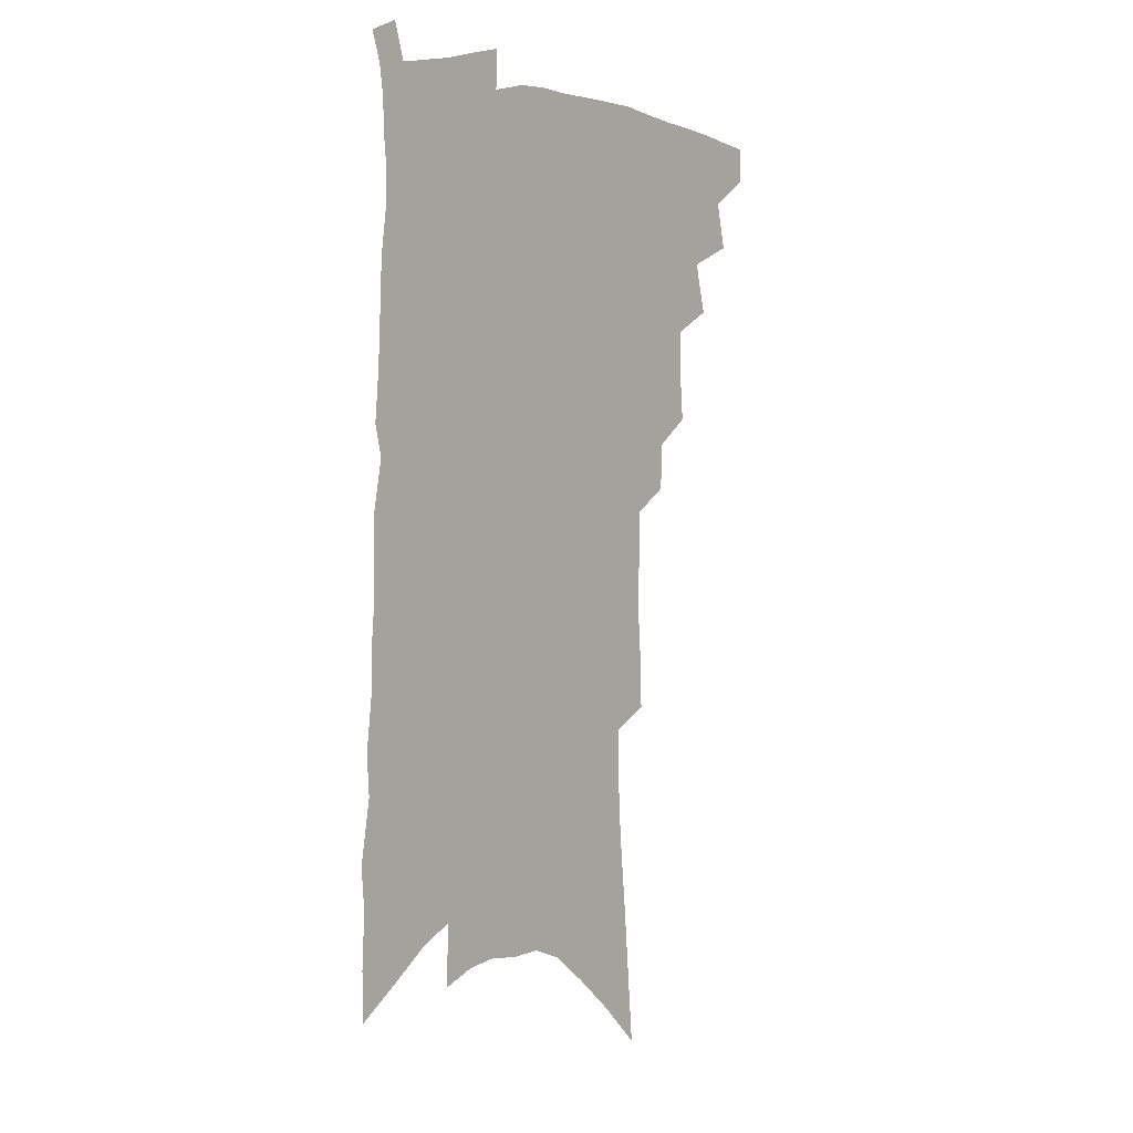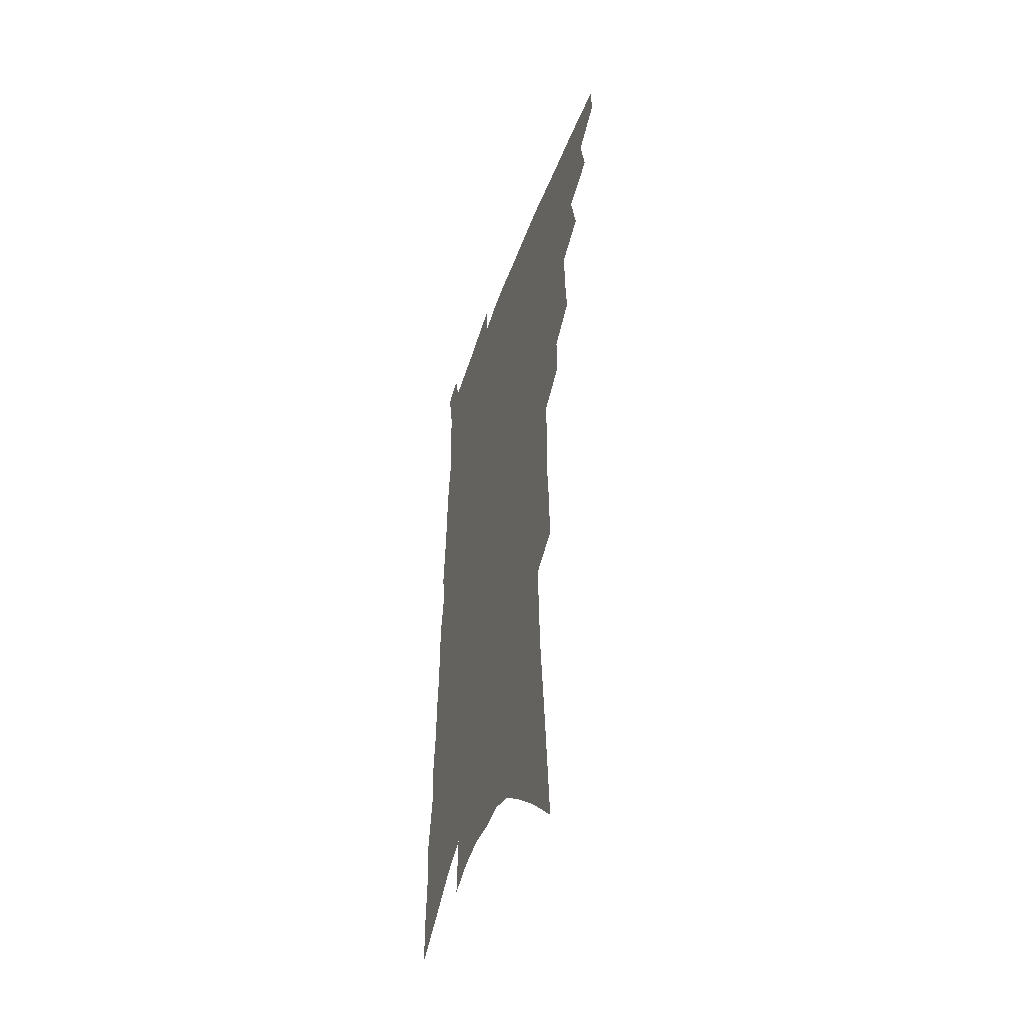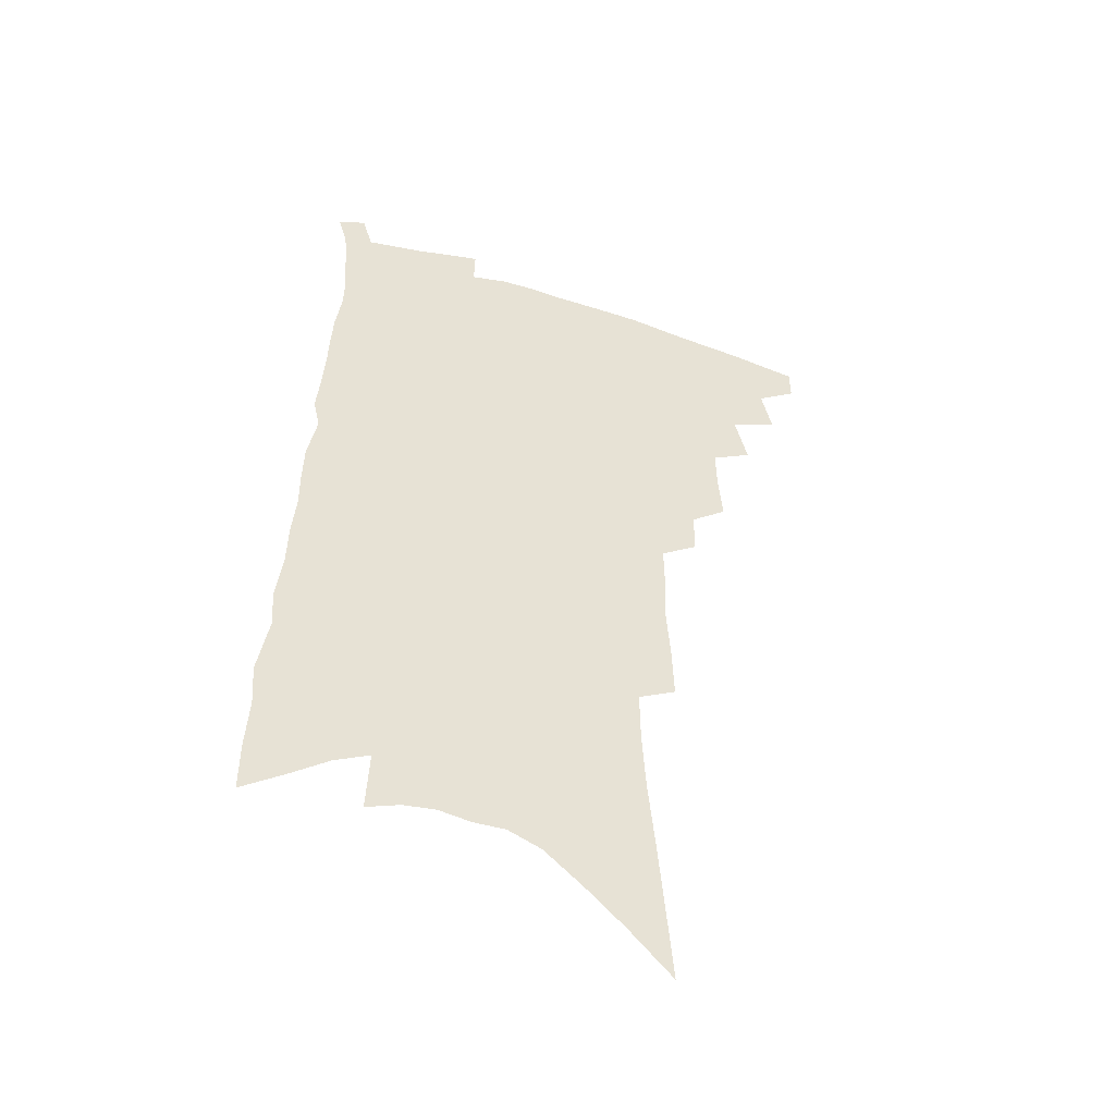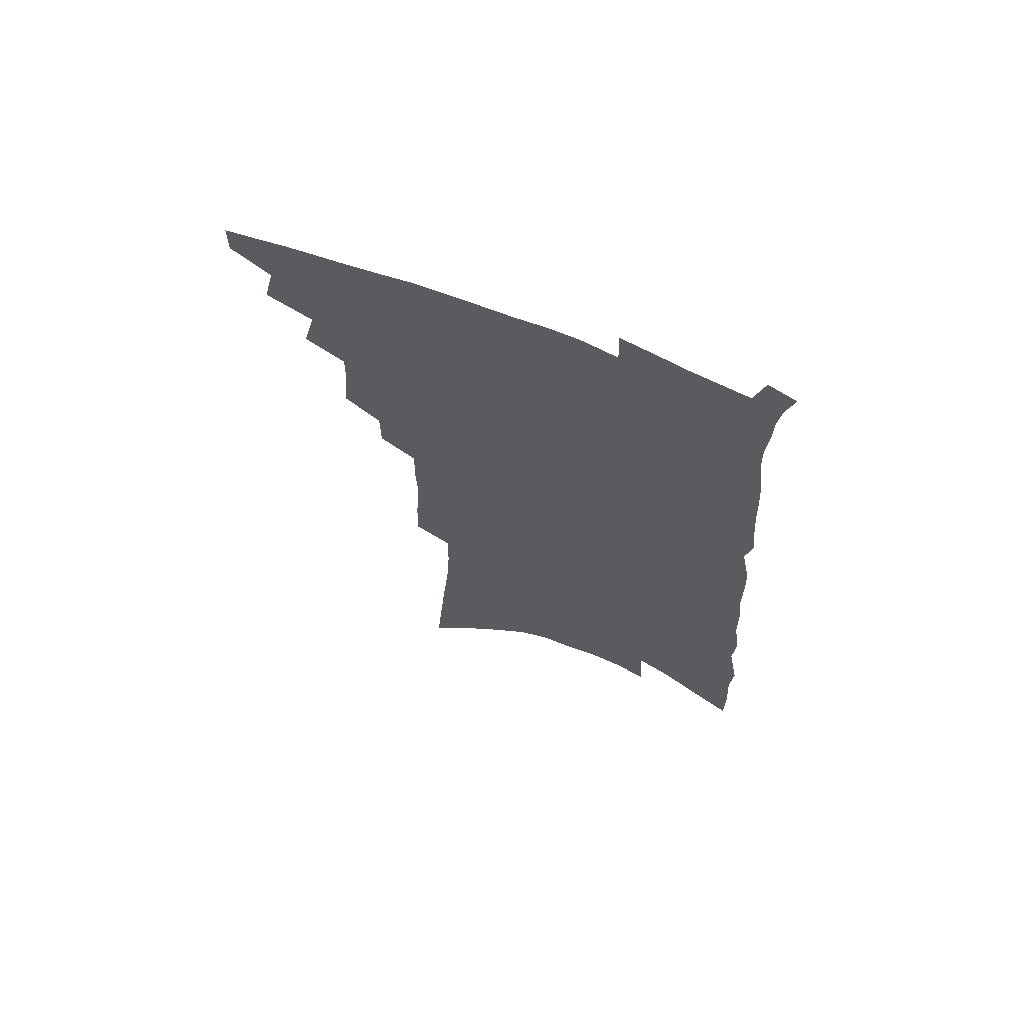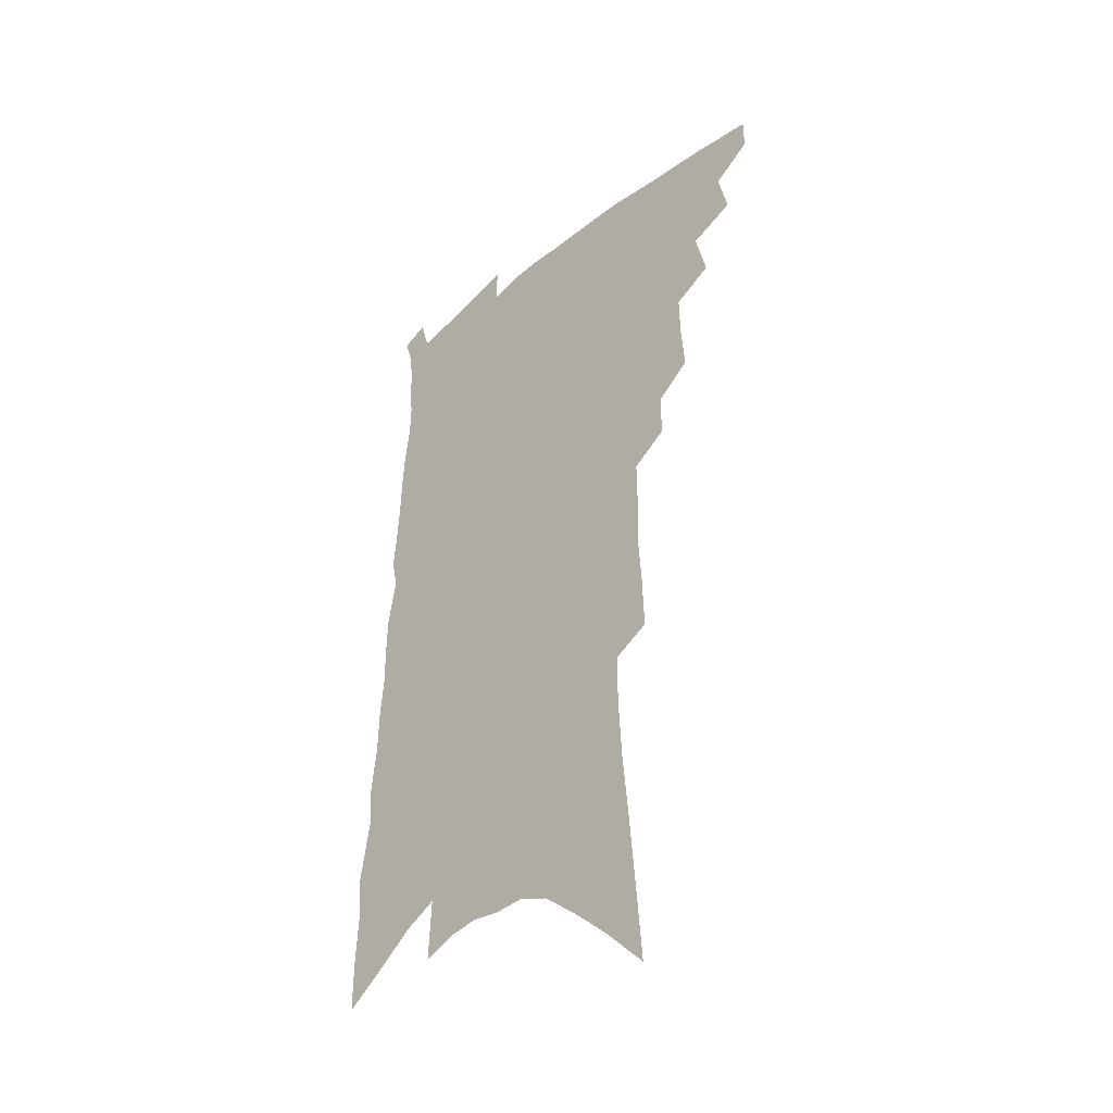
<metadata>
{"format":"obj","ext":"obj","renderer":"f3d","projection":"perspective","resolution":1024,"background":"white","views":[{"elev":5.6,"azim":130.5,"up":"+Y"},{"elev":-47.8,"azim":-108.7,"up":"+Y"},{"elev":-49.0,"azim":162.1,"up":"+Y"},{"elev":67.9,"azim":22.2,"up":"+Y"},{"elev":-40.1,"azim":-133.7,"up":"+Y"}]}
</metadata>
<code>
v 488.1 465.2 0
v 488.2 478.3 0
v 499.7 436.8 0
v 503.8 454.9 0
v 503.2 467.8 0
v 500.8 480.5 0
v 513.4 409.8 0
v 518.2 429.5 0
v 517.3 443.2 0
v 517.8 457.5 0
v 515.6 470 0
v 513.2 482.9 0
v 527.4 365.7 0
v 529 384.9 0
v 529.3 401.5 0
v 532.8 420.4 0
v 531.5 432.8 0
v 531.3 446.6 0
v 530.1 459.2 0
v 528.3 471.7 0
v 526 484.6 0
v 541.6 337.7 0
v 541.5 355.3 0
v 543.2 375.2 0
v 544.4 393.5 0
v 545.6 410 0
v 545.1 422.4 0
v 545 436 0
v 544.1 448.6 0
v 542.7 460.9 0
v 540.8 473.5 0
v 538.8 486.3 0
v 554.1 248.4 0
v 554.8 269.7 0
v 556.4 292.2 0
v 555.8 309.6 0
v 556 328.5 0
v 556.7 348 0
v 556.7 364.7 0
v 556.3 379.8 0
v 556.1 394 0
v 557.3 410.4 0
v 558.1 425.4 0
v 557.9 438.3 0
v 556.7 450.3 0
v 555.1 462.7 0
v 553.3 475.3 0
v 551.3 488.3 0
v 559.8 109.4 0
v 562.3 139.3 0
v 564.7 168 0
v 567.4 196.4 0
v 568.7 220.4 0
v 568.9 241 0
v 570.3 264.3 0
v 570.2 283.6 0
v 569.9 301.5 0
v 569.8 319.6 0
v 569.6 336.6 0
v 570 354.5 0
v 569.7 369.8 0
v 570.5 386.2 0
v 570.6 400.7 0
v 570.7 414.7 0
v 570.6 427.7 0
v 570 439.7 0
v 569.7 451.8 0
v 568 463.8 0
v 565.9 476.8 0
v 563.7 490.5 0
v 576.8 127.4 0
v 579.1 157.2 0
v 581.7 187.2 0
v 582.3 210.1 0
v 583.4 233.4 0
v 582.6 251.4 0
v 583.5 273.4 0
v 583.7 293.4 0
v 583.4 310.6 0
v 583 327.4 0
v 582.5 343 0
v 582.3 358.8 0
v 582.4 374.5 0
v 582.4 388.9 0
v 582.8 403.8 0
v 582.8 417 0
v 582.4 429 0
v 582.2 441.1 0
v 581.8 452.8 0
v 580.4 464.8 0
v 578.6 477.7 0
v 576.6 491.2 0
v 592.3 141.9 0
v 593.5 168.9 0
v 595.6 198.2 0
v 596.1 221 0
v 596 241.1 0
v 595.7 260.5 0
v 595.4 278.5 0
v 595.3 297.2 0
v 595.2 315.7 0
v 594.5 330.6 0
v 594.5 347.3 0
v 594.1 361.7 0
v 594.1 377.2 0
v 594 390.9 0
v 594.2 405.1 0
v 594.3 418.3 0
v 594.2 430.8 0
v 593.8 442 0
v 593.3 453.7 0
v 592.7 465.5 0
v 591.5 477.9 0
v 589.4 491.9 0
v 606.9 154.4 0
v 607.9 182 0
v 608.3 205.8 0
v 608 225.3 0
v 607.6 244.2 0
v 607.1 262.3 0
v 607.3 284.3 0
v 606.8 300.9 0
v 606.3 317 0
v 606.2 334.8 0
v 605.7 348.5 0
v 605.3 362.8 0
v 605.3 378.1 0
v 605.5 392.8 0
v 605.5 406.3 0
v 605.7 419.4 0
v 605.5 430.7 0
v 605.3 442.5 0
v 605.3 454.4 0
v 604.7 466 0
v 604 478 0
v 602.1 492.3 0
v 619.8 159.9 0
v 620.2 186.3 0
v 620.1 208.7 0
v 619.9 230.2 0
v 619.1 246.6 0
v 619 268 0
v 618.5 285.4 0
v 618 302.7 0
v 617.6 320 0
v 617.3 335.3 0
v 617 350.7 0
v 616.7 365.4 0
v 616.7 380.6 0
v 616.6 393.6 0
v 616.5 405.5 0
v 616.9 420.4 0
v 617 431.5 0
v 617.2 443.4 0
v 616.9 454.9 0
v 616.4 466.7 0
v 616.1 478.5 0
v 614.5 493.6 0
v 632.3 159.9 0
v 632.2 187.8 0
v 631.8 211.7 0
v 631.3 231.9 0
v 630.8 250.2 0
v 630.4 266.6 0
v 629.8 284.6 0
v 629.3 301.9 0
v 628.7 319.7 0
v 628.3 336.8 0
v 628 351 0
v 627.8 366.2 0
v 627.7 380.2 0
v 627.6 394.2 0
v 627.6 407.1 0
v 627.8 419.9 0
v 628.1 431.1 0
v 628.5 444.2 0
v 628.7 455.1 0
v 628.8 466.6 0
v 628.4 479 0
v 627.1 493.5 0
v 644.8 162.1 0
v 644.2 188.7 0
v 643.8 208 0
v 642.8 230.9 0
v 642.4 249.3 0
v 641.8 266.3 0
v 641 284.9 0
v 640.4 302.2 0
v 640 318.2 0
v 639.3 335.9 0
v 639.2 350 0
v 638.7 365.8 0
v 638.8 379.2 0
v 638.5 393.7 0
v 638.5 406.5 0
v 638.5 419.6 0
v 639.3 430.4 0
v 639.6 443.3 0
v 640.1 454.9 0
v 640.5 466.4 0
v 641.1 478.1 0
v 641.5 490.6 0
v 641.1 505.5 0
v 657.5 160.8 0
v 656.5 186.1 0
v 655.7 207.6 0
v 656 223.7 0
v 654.1 247.9 0
v 653.1 266.7 0
v 652.2 284.6 0
v 651.5 302.4 0
v 651.3 316.6 0
v 650.5 334.2 0
v 650.5 348.4 0
v 650.7 362 0
v 650 377.7 0
v 649.7 392.2 0
v 649.8 405 0
v 649.8 417.8 0
v 650.4 429.9 0
v 650.6 443.2 0
v 651.4 454.3 0
v 652.1 465.7 0
v 653 477.2 0
v 653.7 489.2 0
v 653.8 502.9 0
v 670.7 156.1 0
v 669.4 180.8 0
v 668.5 202.6 0
v 667.7 222.5 0
v 666.3 244.3 0
v 664.9 264.5 0
v 663.5 283.7 0
v 662.9 300.2 0
v 662.5 315.5 0
v 661.8 331.9 0
v 662.5 345.1 0
v 662 360.3 0
v 661.7 374.9 0
v 661 390 0
v 661 403.3 0
v 660.5 417.4 0
v 661.8 428.6 0
v 662 441.5 0
v 662.7 453.2 0
v 663.6 464.7 0
v 664.7 476.2 0
v 665.8 487.5 0
v 666.6 500 0
v 683.2 174.3 0
v 681.7 196.8 0
v 680 219.5 0
v 679.7 237.4 0
v 678.8 256.5 0
v 677.5 275.2 0
v 676 293.8 0
v 674.9 310.9 0
v 675.1 325.6 0
v 675.4 339.9 0
v 674.2 356.3 0
v 673.6 371.5 0
v 673.6 385.5 0
v 673.4 399.5 0
v 673.9 412.5 0
v 673.5 426.3 0
v 674 438.8 0
v 674 452.2 0
v 674.9 463.8 0
v 675.9 475.1 0
v 677.2 486.5 0
v 678.5 498.2 0
v 698.8 163 0
v 696.7 187 0
v 696.3 206.7 0
v 693.8 229.3 0
v 693.2 247.8 0
v 691.9 266.7 0
v 691.1 284.2 0
v 689.3 302.6 0
v 689.3 318 0
v 689.1 333.4 0
v 687.5 350.5 0
v 686.6 366.3 0
v 687.1 379.8 0
v 687.6 393.4 0
v 686.9 408 0
v 685.2 423.6 0
v 686.2 435.9 0
v 686.5 448.9 0
v 686.5 461.9 0
v 687.4 473.6 0
v 688.7 485.1 0
v 690.3 496.3 0
v 694.4 510.4 0
v 714.5 152.4 0
v 714.6 172.1 0
v 713.3 193.3 0
v 714.5 210.5 0
v 710.4 234.9 0
v 711.3 250.9 0
v 708.9 271 0
v 708.6 287.8 0
v 707 305.7 0
v 707.1 321.1 0
v 706.6 337.1 0
v 703 356.5 0
v 705.7 368.6 0
v 704.2 384.4 0
v 703.2 399.7 0
v 702.7 414.3 0
v 701.8 428.8 0
v 699.5 445.1 0
v 699.2 458.6 0
v 700.3 470.6 0
v 700.6 483.2 0
v 702.1 494.6 0
v 705.6 506 0
f 4 5 1
f 1 5 2
f 5 6 2
f 8 9 3
f 3 9 4
f 9 10 4
f 4 10 5
f 10 11 5
f 5 11 6
f 11 12 6
f 15 16 7
f 7 16 8
f 16 17 8
f 8 17 9
f 17 18 9
f 9 18 10
f 18 19 10
f 10 19 11
f 19 20 11
f 11 20 12
f 20 21 12
f 23 24 13
f 13 24 14
f 24 25 14
f 14 25 15
f 25 26 15
f 15 26 16
f 26 27 16
f 16 27 17
f 27 28 17
f 17 28 18
f 28 29 18
f 18 29 19
f 29 30 19
f 19 30 20
f 30 31 20
f 20 31 21
f 31 32 21
f 37 38 22
f 22 38 23
f 38 39 23
f 23 39 24
f 39 40 24
f 24 40 25
f 40 41 25
f 25 41 26
f 41 42 26
f 26 42 27
f 42 43 27
f 27 43 28
f 43 44 28
f 28 44 29
f 44 45 29
f 29 45 30
f 45 46 30
f 30 46 31
f 46 47 31
f 31 47 32
f 47 48 32
f 54 55 33
f 33 55 34
f 55 56 34
f 34 56 35
f 56 57 35
f 35 57 36
f 57 58 36
f 36 58 37
f 58 59 37
f 37 59 38
f 59 60 38
f 38 60 39
f 60 61 39
f 39 61 40
f 61 62 40
f 40 62 41
f 62 63 41
f 41 63 42
f 63 64 42
f 42 64 43
f 64 65 43
f 43 65 44
f 65 66 44
f 44 66 45
f 66 67 45
f 45 67 46
f 67 68 46
f 46 68 47
f 68 69 47
f 47 69 48
f 69 70 48
f 49 71 50
f 71 72 50
f 50 72 51
f 72 73 51
f 51 73 52
f 73 74 52
f 52 74 53
f 74 75 53
f 53 75 54
f 75 76 54
f 54 76 55
f 76 77 55
f 55 77 56
f 77 78 56
f 56 78 57
f 78 79 57
f 57 79 58
f 79 80 58
f 58 80 59
f 80 81 59
f 59 81 60
f 81 82 60
f 60 82 61
f 82 83 61
f 61 83 62
f 83 84 62
f 62 84 63
f 84 85 63
f 63 85 64
f 85 86 64
f 64 86 65
f 86 87 65
f 65 87 66
f 87 88 66
f 66 88 67
f 88 89 67
f 67 89 68
f 89 90 68
f 68 90 69
f 90 91 69
f 69 91 70
f 91 92 70
f 71 93 72
f 93 94 72
f 72 94 73
f 94 95 73
f 73 95 74
f 95 96 74
f 74 96 75
f 96 97 75
f 75 97 76
f 97 98 76
f 76 98 77
f 98 99 77
f 77 99 78
f 99 100 78
f 78 100 79
f 100 101 79
f 79 101 80
f 101 102 80
f 80 102 81
f 102 103 81
f 81 103 82
f 103 104 82
f 82 104 83
f 104 105 83
f 83 105 84
f 105 106 84
f 84 106 85
f 106 107 85
f 85 107 86
f 107 108 86
f 86 108 87
f 108 109 87
f 87 109 88
f 109 110 88
f 88 110 89
f 110 111 89
f 89 111 90
f 111 112 90
f 90 112 91
f 112 113 91
f 91 113 92
f 113 114 92
f 93 115 94
f 115 116 94
f 94 116 95
f 116 117 95
f 95 117 96
f 117 118 96
f 96 118 97
f 118 119 97
f 97 119 98
f 119 120 98
f 98 120 99
f 120 121 99
f 99 121 100
f 121 122 100
f 100 122 101
f 122 123 101
f 101 123 102
f 123 124 102
f 102 124 103
f 124 125 103
f 103 125 104
f 125 126 104
f 104 126 105
f 126 127 105
f 105 127 106
f 127 128 106
f 106 128 107
f 128 129 107
f 107 129 108
f 129 130 108
f 108 130 109
f 130 131 109
f 109 131 110
f 131 132 110
f 110 132 111
f 132 133 111
f 111 133 112
f 133 134 112
f 112 134 113
f 134 135 113
f 113 135 114
f 135 136 114
f 115 137 116
f 137 138 116
f 116 138 117
f 138 139 117
f 117 139 118
f 139 140 118
f 118 140 119
f 140 141 119
f 119 141 120
f 141 142 120
f 120 142 121
f 142 143 121
f 121 143 122
f 143 144 122
f 122 144 123
f 144 145 123
f 123 145 124
f 145 146 124
f 124 146 125
f 146 147 125
f 125 147 126
f 147 148 126
f 126 148 127
f 148 149 127
f 127 149 128
f 149 150 128
f 128 150 129
f 150 151 129
f 129 151 130
f 151 152 130
f 130 152 131
f 152 153 131
f 131 153 132
f 153 154 132
f 132 154 133
f 154 155 133
f 133 155 134
f 155 156 134
f 134 156 135
f 156 157 135
f 135 157 136
f 157 158 136
f 137 159 138
f 159 160 138
f 138 160 139
f 160 161 139
f 139 161 140
f 161 162 140
f 140 162 141
f 162 163 141
f 141 163 142
f 163 164 142
f 142 164 143
f 164 165 143
f 143 165 144
f 165 166 144
f 144 166 145
f 166 167 145
f 145 167 146
f 167 168 146
f 146 168 147
f 168 169 147
f 147 169 148
f 169 170 148
f 148 170 149
f 170 171 149
f 149 171 150
f 171 172 150
f 150 172 151
f 172 173 151
f 151 173 152
f 173 174 152
f 152 174 153
f 174 175 153
f 153 175 154
f 175 176 154
f 154 176 155
f 176 177 155
f 155 177 156
f 177 178 156
f 156 178 157
f 178 179 157
f 157 179 158
f 179 180 158
f 159 181 160
f 181 182 160
f 160 182 161
f 182 183 161
f 161 183 162
f 183 184 162
f 162 184 163
f 184 185 163
f 163 185 164
f 185 186 164
f 164 186 165
f 186 187 165
f 165 187 166
f 187 188 166
f 166 188 167
f 188 189 167
f 167 189 168
f 189 190 168
f 168 190 169
f 190 191 169
f 169 191 170
f 191 192 170
f 170 192 171
f 192 193 171
f 171 193 172
f 193 194 172
f 172 194 173
f 194 195 173
f 173 195 174
f 195 196 174
f 174 196 175
f 196 197 175
f 175 197 176
f 197 198 176
f 176 198 177
f 198 199 177
f 177 199 178
f 199 200 178
f 178 200 179
f 200 201 179
f 179 201 180
f 201 202 180
f 181 204 182
f 204 205 182
f 182 205 183
f 205 206 183
f 183 206 184
f 206 207 184
f 184 207 185
f 207 208 185
f 185 208 186
f 208 209 186
f 186 209 187
f 209 210 187
f 187 210 188
f 210 211 188
f 188 211 189
f 211 212 189
f 189 212 190
f 212 213 190
f 190 213 191
f 213 214 191
f 191 214 192
f 214 215 192
f 192 215 193
f 215 216 193
f 193 216 194
f 216 217 194
f 194 217 195
f 217 218 195
f 195 218 196
f 218 219 196
f 196 219 197
f 219 220 197
f 197 220 198
f 220 221 198
f 198 221 199
f 221 222 199
f 199 222 200
f 222 223 200
f 200 223 201
f 223 224 201
f 201 224 202
f 224 225 202
f 202 225 203
f 225 226 203
f 204 227 205
f 227 228 205
f 205 228 206
f 228 229 206
f 206 229 207
f 229 230 207
f 207 230 208
f 230 231 208
f 208 231 209
f 231 232 209
f 209 232 210
f 232 233 210
f 210 233 211
f 233 234 211
f 211 234 212
f 234 235 212
f 212 235 213
f 235 236 213
f 213 236 214
f 236 237 214
f 214 237 215
f 237 238 215
f 215 238 216
f 238 239 216
f 216 239 217
f 239 240 217
f 217 240 218
f 240 241 218
f 218 241 219
f 241 242 219
f 219 242 220
f 242 243 220
f 220 243 221
f 243 244 221
f 221 244 222
f 244 245 222
f 222 245 223
f 245 246 223
f 223 246 224
f 246 247 224
f 224 247 225
f 247 248 225
f 225 248 226
f 248 249 226
f 228 250 229
f 250 251 229
f 229 251 230
f 251 252 230
f 230 252 231
f 252 253 231
f 231 253 232
f 253 254 232
f 232 254 233
f 254 255 233
f 233 255 234
f 255 256 234
f 234 256 235
f 256 257 235
f 235 257 236
f 257 258 236
f 236 258 237
f 258 259 237
f 237 259 238
f 259 260 238
f 238 260 239
f 260 261 239
f 239 261 240
f 261 262 240
f 240 262 241
f 262 263 241
f 241 263 242
f 263 264 242
f 242 264 243
f 264 265 243
f 243 265 244
f 265 266 244
f 244 266 245
f 266 267 245
f 245 267 246
f 267 268 246
f 246 268 247
f 268 269 247
f 247 269 248
f 269 270 248
f 248 270 249
f 270 271 249
f 250 272 251
f 272 273 251
f 251 273 252
f 273 274 252
f 252 274 253
f 274 275 253
f 253 275 254
f 275 276 254
f 254 276 255
f 276 277 255
f 255 277 256
f 277 278 256
f 256 278 257
f 278 279 257
f 257 279 258
f 279 280 258
f 258 280 259
f 280 281 259
f 259 281 260
f 281 282 260
f 260 282 261
f 282 283 261
f 261 283 262
f 283 284 262
f 262 284 263
f 284 285 263
f 263 285 264
f 285 286 264
f 264 286 265
f 286 287 265
f 265 287 266
f 287 288 266
f 266 288 267
f 288 289 267
f 267 289 268
f 289 290 268
f 268 290 269
f 290 291 269
f 269 291 270
f 291 292 270
f 270 292 271
f 292 293 271
f 272 295 273
f 295 296 273
f 273 296 274
f 296 297 274
f 274 297 275
f 297 298 275
f 275 298 276
f 298 299 276
f 276 299 277
f 299 300 277
f 277 300 278
f 300 301 278
f 278 301 279
f 301 302 279
f 279 302 280
f 302 303 280
f 280 303 281
f 303 304 281
f 281 304 282
f 304 305 282
f 282 305 283
f 305 306 283
f 283 306 284
f 306 307 284
f 284 307 285
f 307 308 285
f 285 308 286
f 308 309 286
f 286 309 287
f 309 310 287
f 287 310 288
f 310 311 288
f 288 311 289
f 311 312 289
f 289 312 290
f 312 313 290
f 290 313 291
f 313 314 291
f 291 314 292
f 314 315 292
f 292 315 293
f 315 316 293
f 293 316 294
f 316 317 294

</code>
